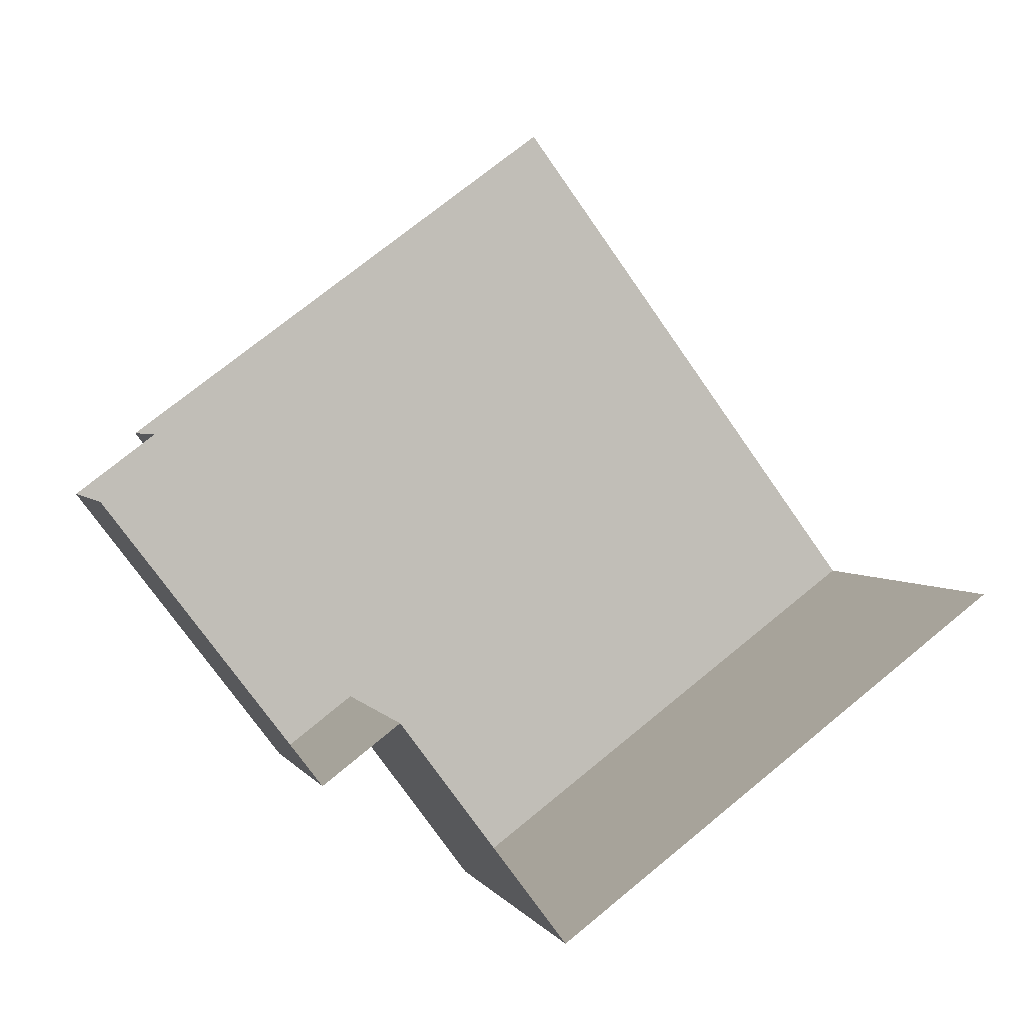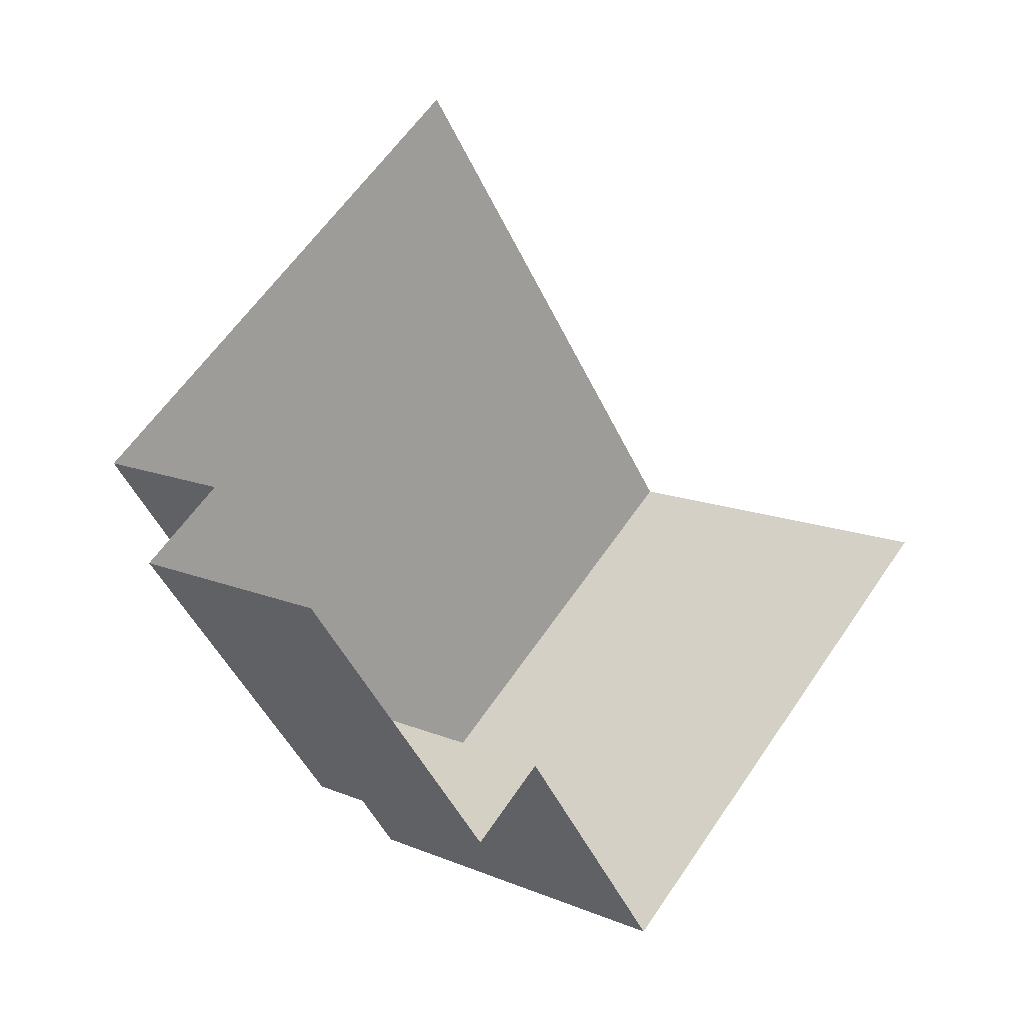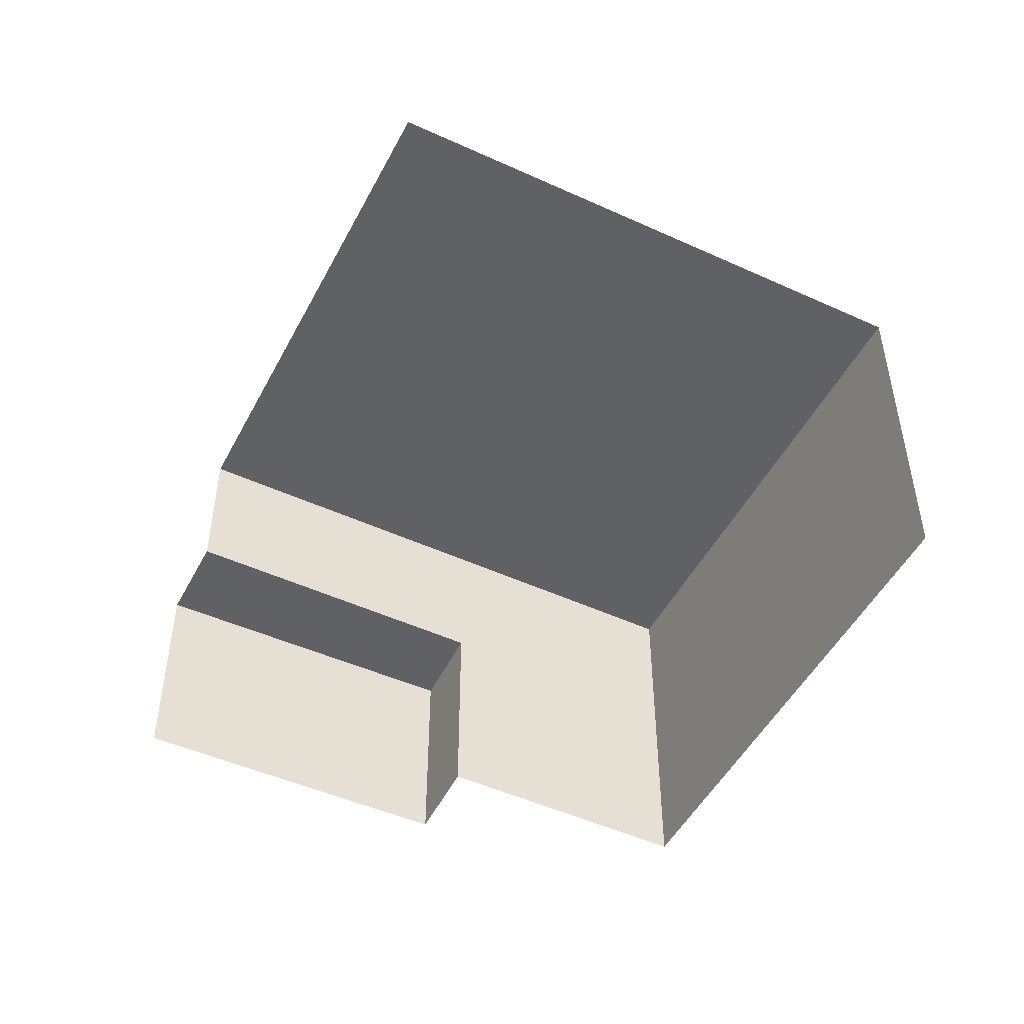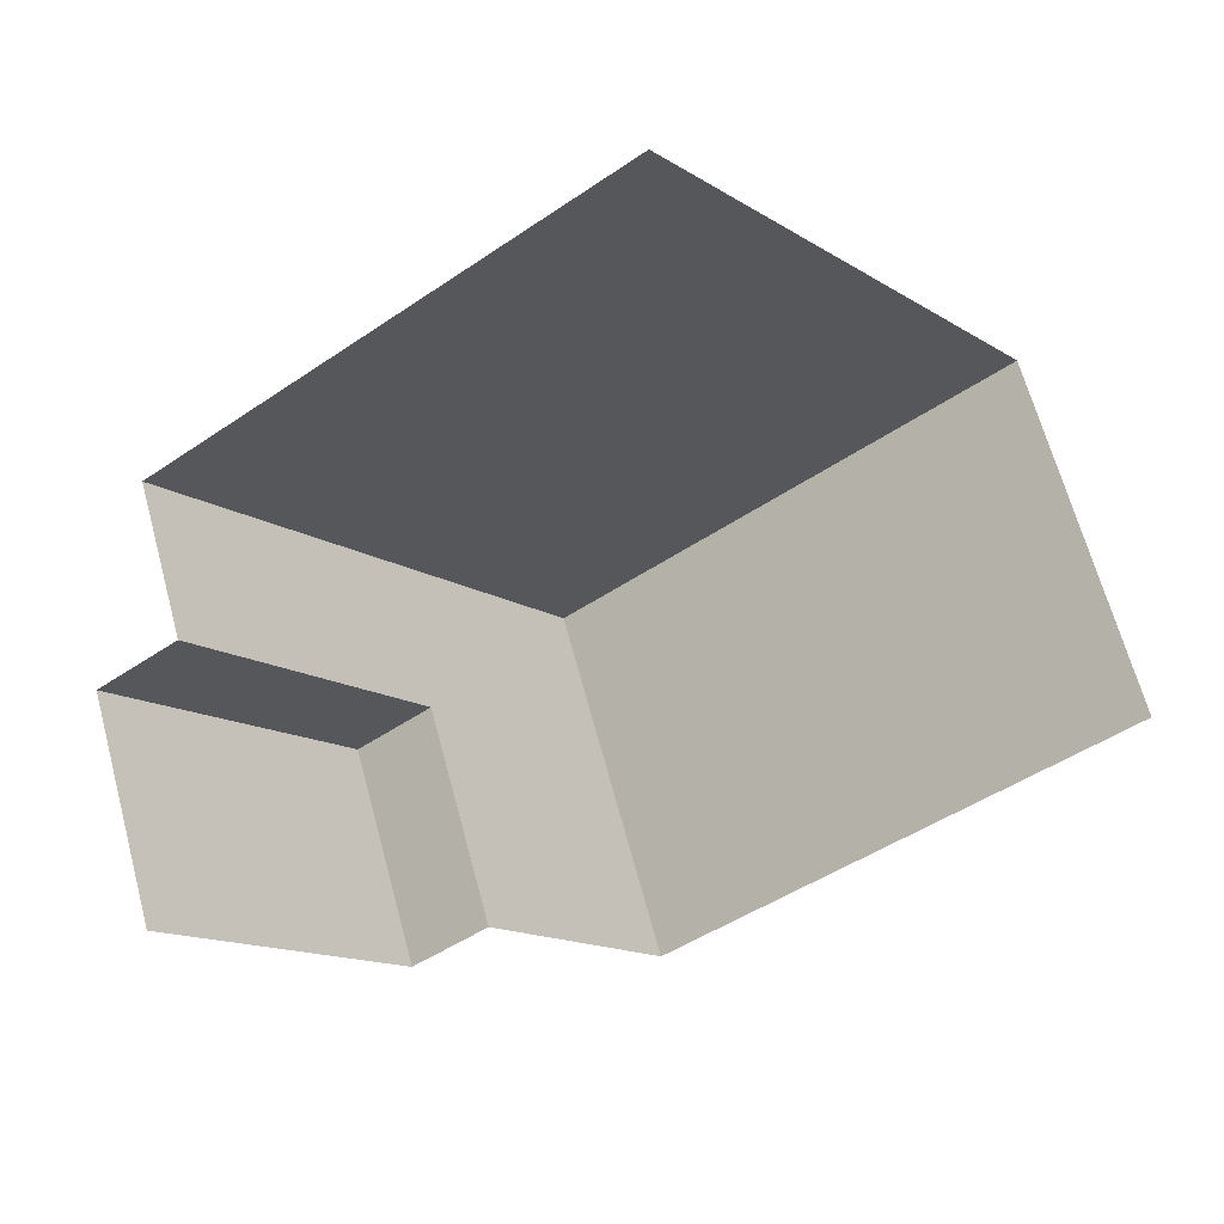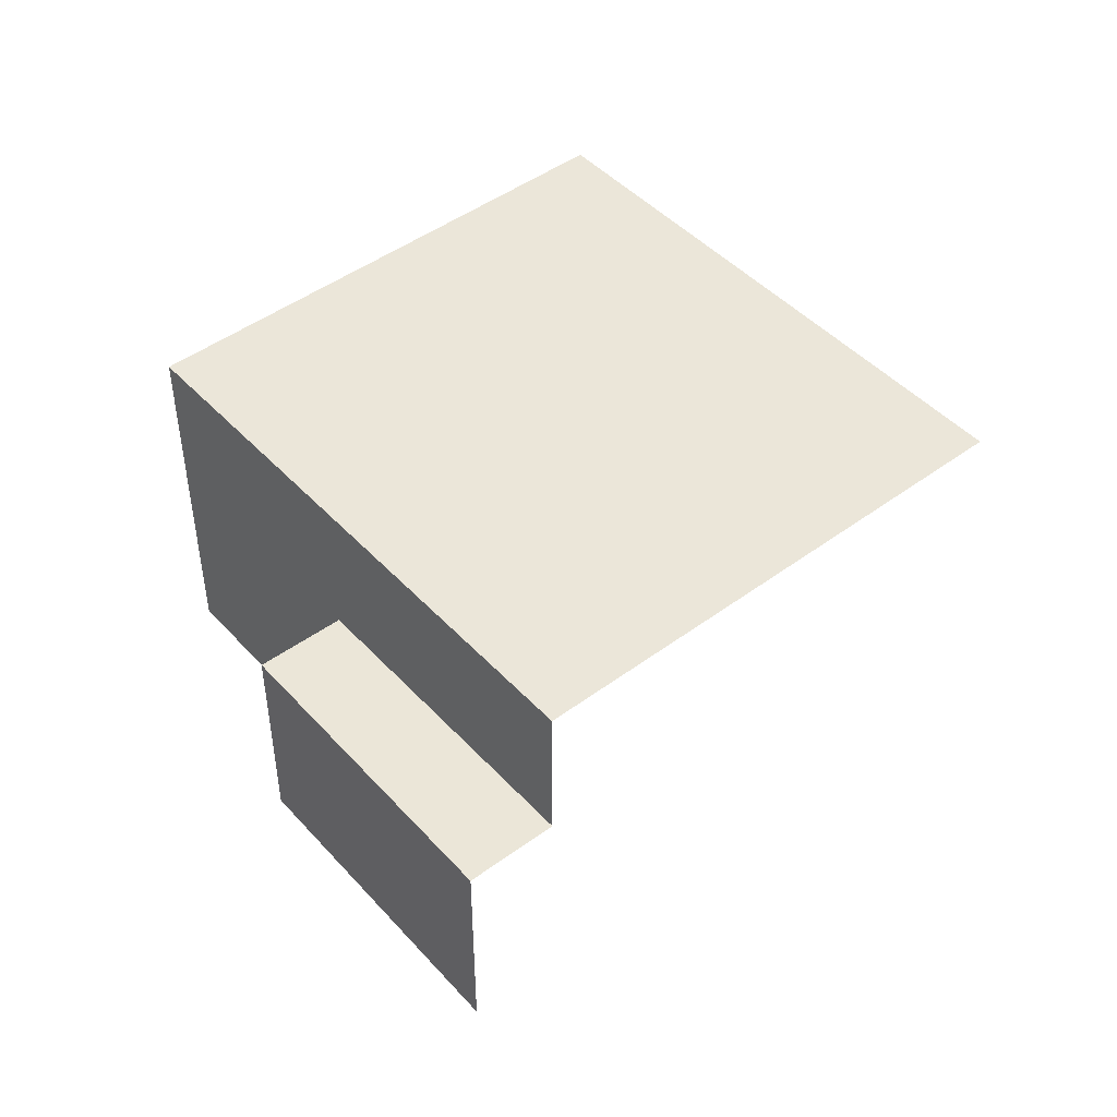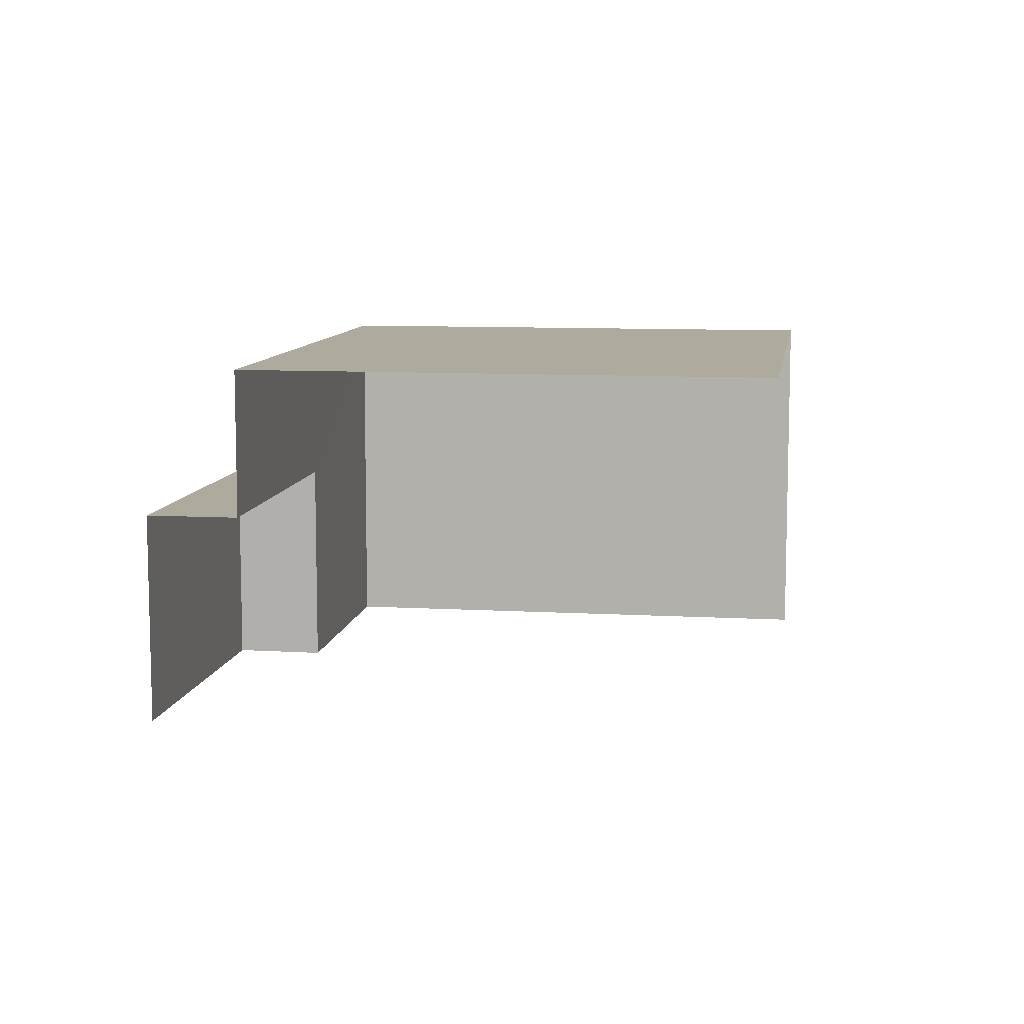
<metadata>
{"format":"obj","ext":"obj","renderer":"f3d","projection":"perspective","resolution":1024,"background":"white","views":[{"elev":2.4,"azim":163.9,"up":"+Y"},{"elev":13.3,"azim":133.6,"up":"+Y"},{"elev":-49.2,"azim":-153.4,"up":"+Z"},{"elev":65.4,"azim":164.9,"up":"+Y"},{"elev":46.7,"azim":103.4,"up":"+Z"},{"elev":9.3,"azim":152.0,"up":"+Z"}]}
</metadata>
<code>
v -2.236e+05 -1.279e+05 15.88
v -2.236e+05 -1.278e+05 15.88
v -2.236e+05 -1.278e+05 15.88
v -2.236e+05 -1.279e+05 15.88
v -2.236e+05 -1.279e+05 15.88
v -2.236e+05 -1.279e+05 15.88
v -2.236e+05 -1.279e+05 20.23
v -2.236e+05 -1.279e+05 20.23
v -2.236e+05 -1.278e+05 20.23
v -2.236e+05 -1.278e+05 20.23
v -2.236e+05 -1.278e+05 23.25
v -2.236e+05 -1.279e+05 23.25
v -2.236e+05 -1.279e+05 23.25
v -2.236e+05 -1.278e+05 23.25
f 1 2 3
f 3 4 1
f 5 2 1
f 6 5 1
f 11 2 5
f 12 11 5
f 11 10 2
f 2 10 3
f 11 14 10
f 3 10 9
f 7 8 9
f 10 7 9
f 11 12 13
f 14 11 13
f 8 4 3
f 9 8 3
f 6 7 13
f 13 7 14
f 6 1 7
f 14 7 10
f 12 5 6
f 13 12 6
f 7 4 8
f 7 1 4

</code>
